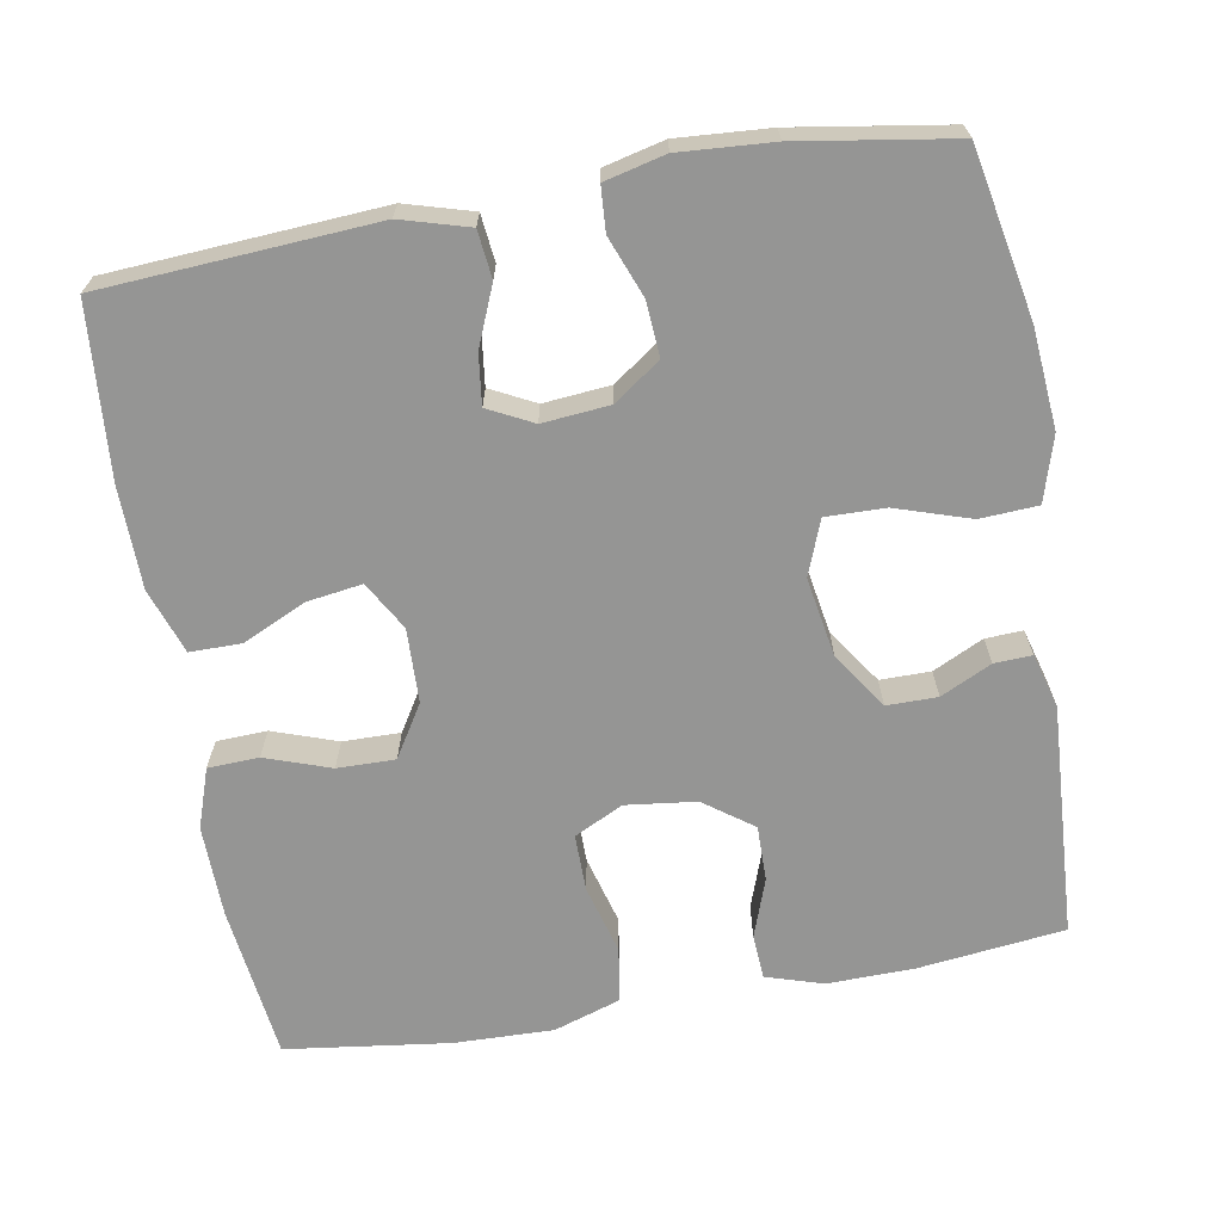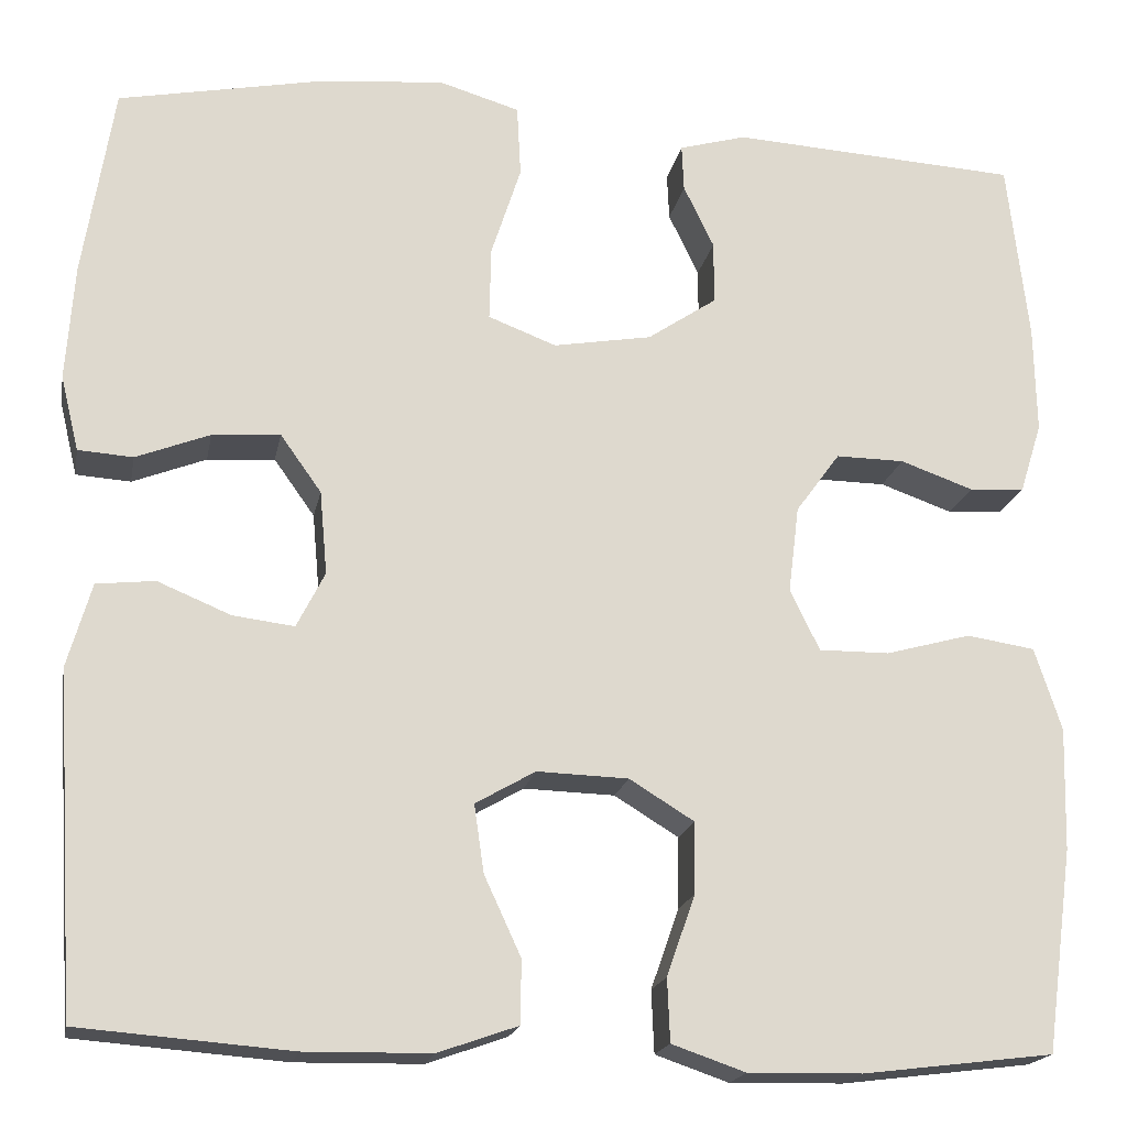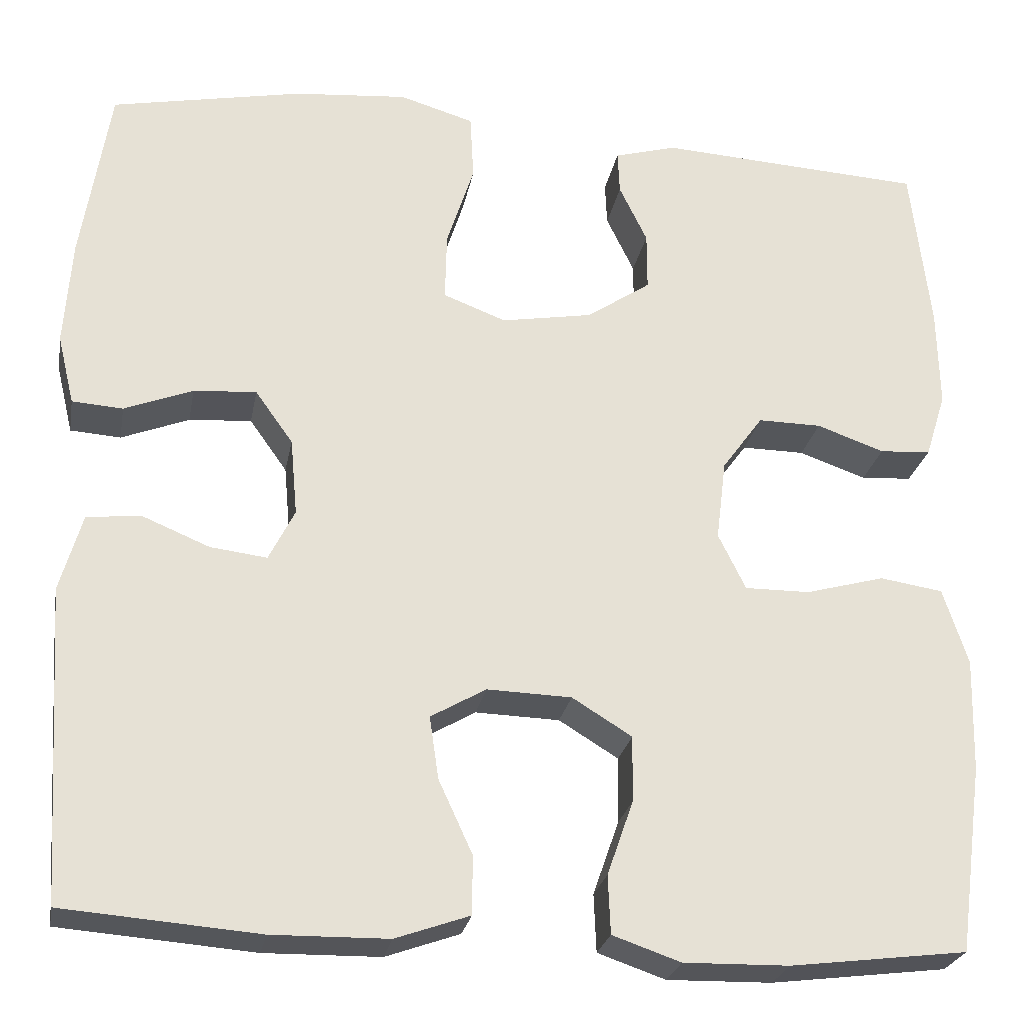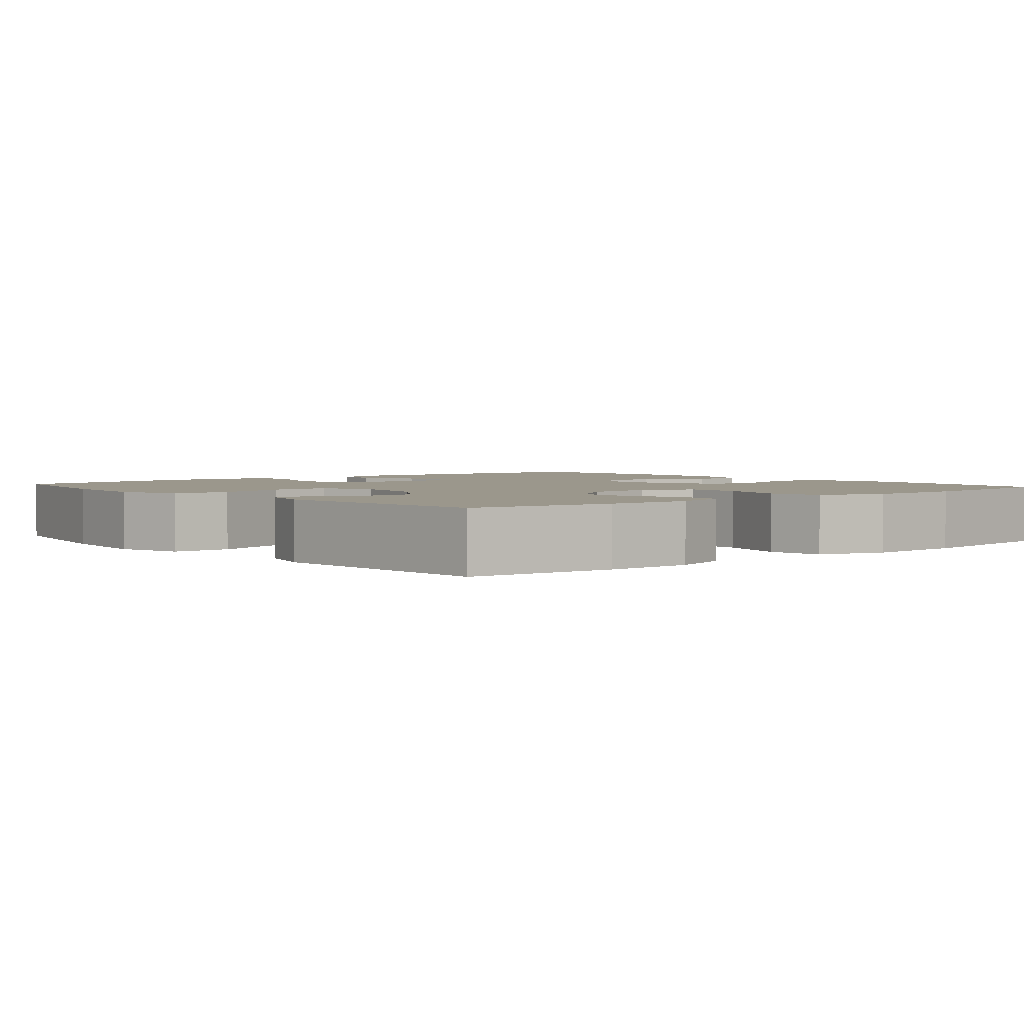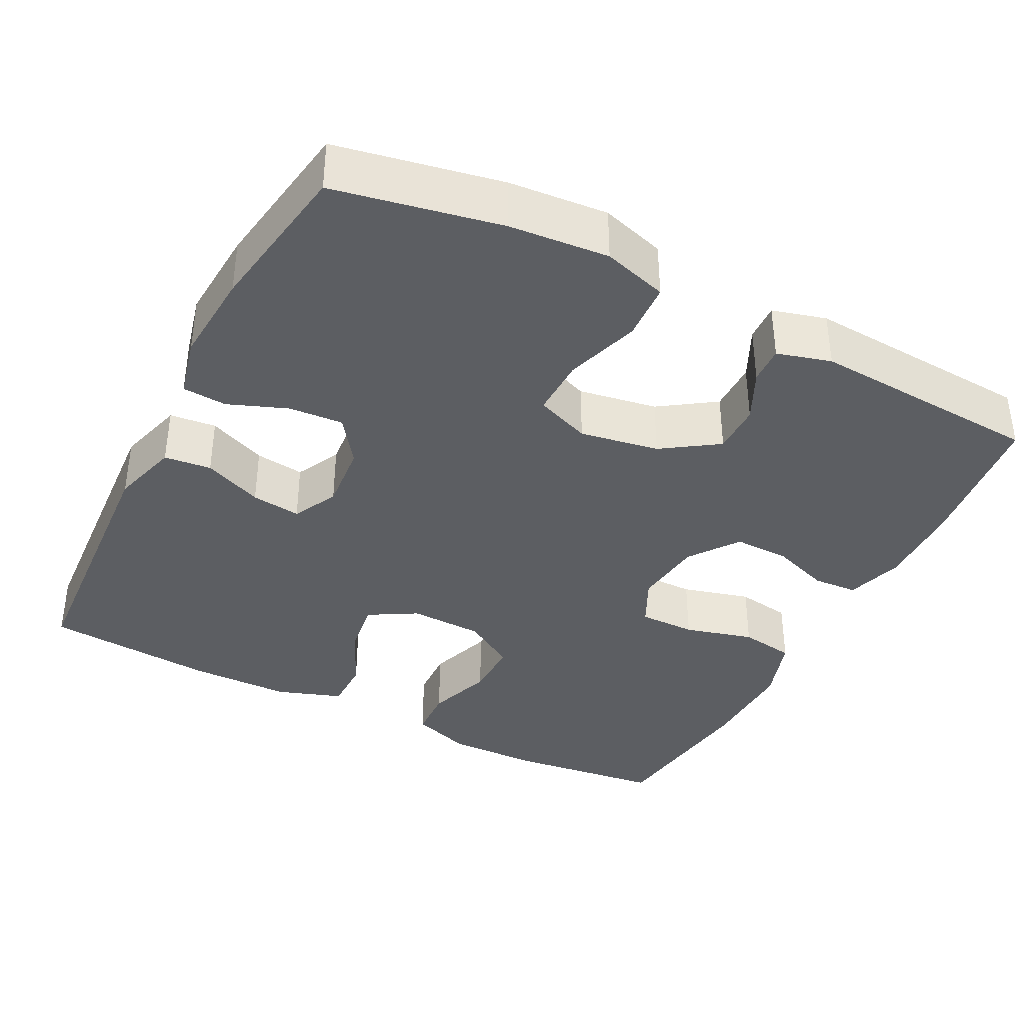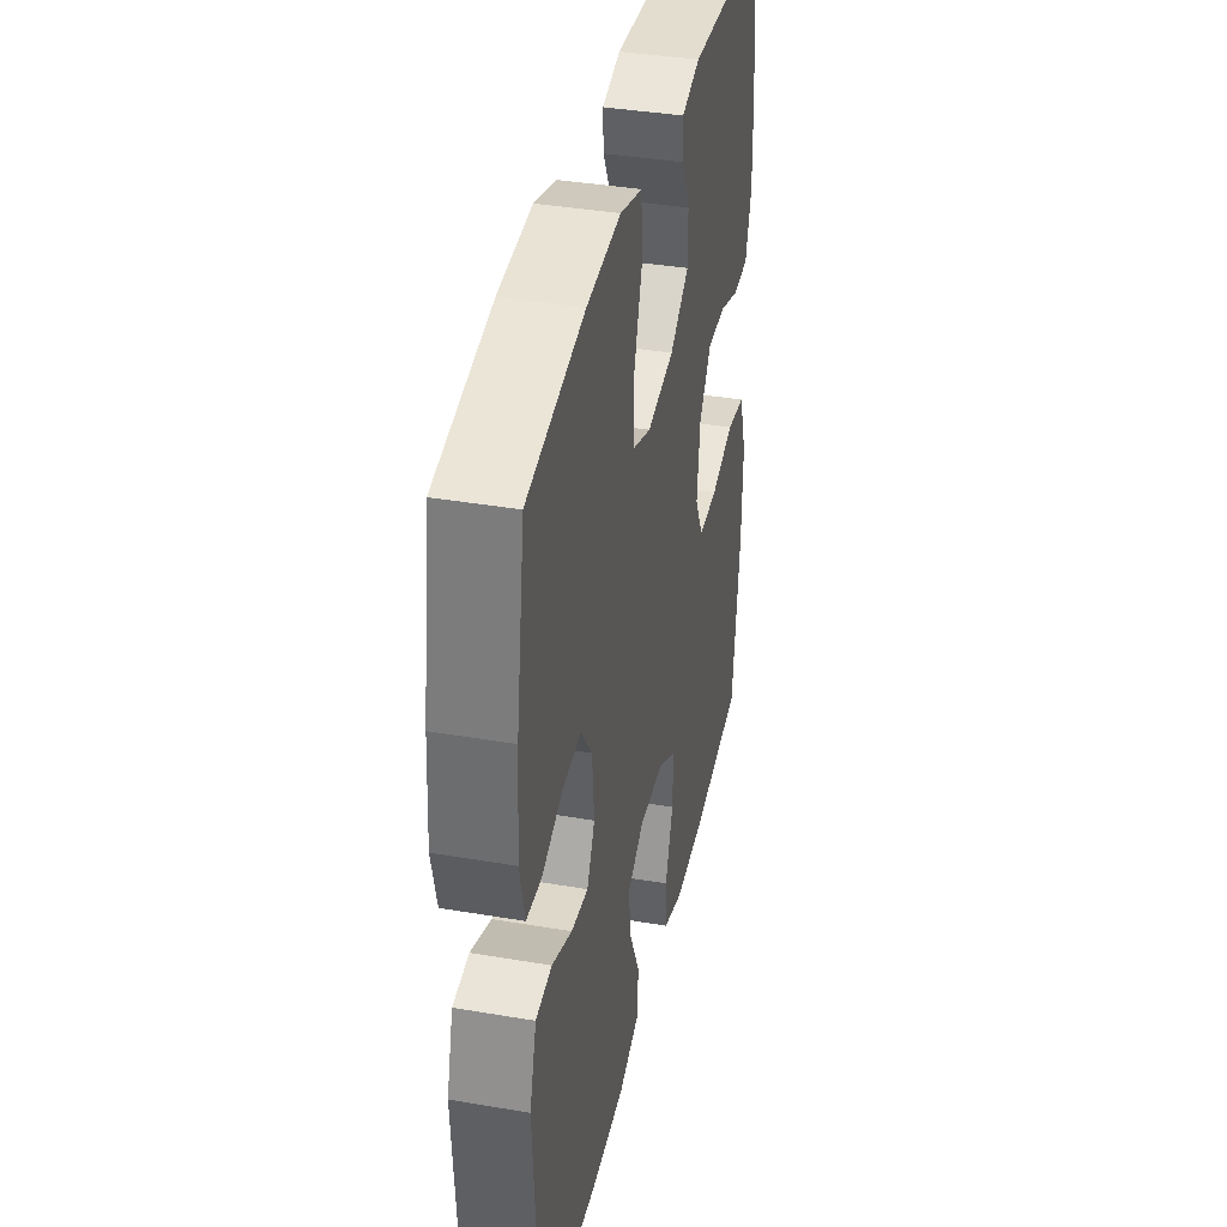
<metadata>
{"format":"obj","ext":"obj","renderer":"f3d","projection":"perspective","resolution":1024,"background":"white","views":[{"elev":-67.4,"azim":-80.0,"up":"+Y"},{"elev":-18.4,"azim":-10.6,"up":"+Z"},{"elev":-25.0,"azim":-10.2,"up":"+Z"},{"elev":2.7,"azim":50.0,"up":"+Y"},{"elev":-38.0,"azim":-27.1,"up":"+Y"},{"elev":38.2,"azim":-77.8,"up":"+Z"}]}
</metadata>
<code>
o path4290
v 0.2018 0.0375 0.5182
v 0.1304 0.0375 0.4982
v 0.1326 0.0375 0.4486
v 0.1649 0.0375 0.3816
v 0.1649 0.0375 0.3149
v 0.09124 0.0375 0.2653
v -0.01355 0.0375 0.2474
v -0.08602 0.0375 0.2751
v -0.08426 0.0375 0.3535
v -0.05253 0.0375 0.4511
v -0.05664 0.0375 0.5275
v -0.1421 0.0375 0.5531
v -0.2736 0.0375 0.542
v -0.4935 0.0375 0.4992
v -0.5264 0.0375 0.2941
v -0.5351 0.0375 0.1714
v -0.5159 0.0375 0.09137
v -0.4574 0.0375 0.08733
v -0.3785 0.0375 0.1178
v -0.3061 0.0375 0.1228
v -0.2626 0.0375 0.06178
v -0.2546 0.0375 -0.02714
v -0.2846 0.0375 -0.08626
v -0.3501 0.0375 -0.07807
v -0.428 0.0375 -0.04571
v -0.4902 0.0375 -0.05252
v -0.516 0.0375 -0.1418
v -0.4935 0.0375 -0.5025
v -0.2676 0.0375 -0.5207
v -0.1333 0.0375 -0.5188
v -0.04755 0.0375 -0.4887
v -0.0474 0.0375 -0.4211
v -0.08628 0.0375 -0.3368
v -0.09675 0.0375 -0.2645
v -0.03294 0.0375 -0.2278
v 0.06453 0.0375 -0.231
v 0.1335 0.0375 -0.2734
v 0.1323 0.0375 -0.3497
v 0.1022 0.0375 -0.4357
v 0.105 0.0375 -0.5027
v 0.1835 0.0375 -0.5297
v 0.3049 0.0375 -0.5274
v 0.5084 0.0375 -0.5025
v 0.5372 0.0375 -0.286
v 0.5406 0.0375 -0.1552
v 0.5118 0.0375 -0.06691
v 0.4394 0.0375 -0.05574
v 0.3484 0.0375 -0.08043
v 0.2734 0.0375 -0.08085
v 0.2417 0.0375 -0.01626
v 0.2531 0.0375 0.07645
v 0.3002 0.0375 0.141
v 0.373 0.0375 0.1401
v 0.4507 0.0375 0.1126
v 0.5097 0.0375 0.1163
v 0.5331 0.0375 0.1912
v 0.5308 0.0375 0.3065
v 0.5084 0.0375 0.4992
v 0.2018 -0.0375 0.5182
v 0.1304 -0.0375 0.4982
v 0.1326 -0.0375 0.4486
v 0.1649 -0.0375 0.3816
v 0.1649 -0.0375 0.3149
v 0.09124 -0.0375 0.2653
v -0.01355 -0.0375 0.2474
v -0.08602 -0.0375 0.2751
v -0.08426 -0.0375 0.3535
v -0.05253 -0.0375 0.4511
v -0.05664 -0.0375 0.5275
v -0.1421 -0.0375 0.5531
v -0.2736 -0.0375 0.542
v -0.4935 -0.0375 0.4992
v -0.5264 -0.0375 0.2941
v -0.5351 -0.0375 0.1714
v -0.5159 -0.0375 0.09137
v -0.4574 -0.0375 0.08733
v -0.3785 -0.0375 0.1178
v -0.3061 -0.0375 0.1228
v -0.2626 -0.0375 0.06178
v -0.2546 -0.0375 -0.02714
v -0.2846 -0.0375 -0.08626
v -0.3501 -0.0375 -0.07807
v -0.428 -0.0375 -0.04571
v -0.4902 -0.0375 -0.05252
v -0.516 -0.0375 -0.1418
v -0.4935 -0.0375 -0.5025
v -0.2676 -0.0375 -0.5207
v -0.1333 -0.0375 -0.5188
v -0.04755 -0.0375 -0.4887
v -0.0474 -0.0375 -0.4211
v -0.08628 -0.0375 -0.3368
v -0.09675 -0.0375 -0.2645
v -0.03294 -0.0375 -0.2278
v 0.06453 -0.0375 -0.231
v 0.1335 -0.0375 -0.2734
v 0.1323 -0.0375 -0.3497
v 0.1022 -0.0375 -0.4357
v 0.105 -0.0375 -0.5027
v 0.1835 -0.0375 -0.5297
v 0.3049 -0.0375 -0.5274
v 0.5084 -0.0375 -0.5025
v 0.5372 -0.0375 -0.286
v 0.5406 -0.0375 -0.1552
v 0.5118 -0.0375 -0.06691
v 0.4394 -0.0375 -0.05574
v 0.3484 -0.0375 -0.08043
v 0.2734 -0.0375 -0.08085
v 0.2417 -0.0375 -0.01626
v 0.2531 -0.0375 0.07645
v 0.3002 -0.0375 0.141
v 0.373 -0.0375 0.1401
v 0.4507 -0.0375 0.1126
v 0.5097 -0.0375 0.1163
v 0.5331 -0.0375 0.1912
v 0.5308 -0.0375 0.3065
v 0.5084 -0.0375 0.4992
v -0.05664 0.0375 0.5275
v -0.05664 0.0375 0.5275
v -0.1421 0.0375 0.5531
v -0.2736 0.0375 0.542
v -0.05253 0.0375 0.4511
v 0.2018 0.0375 0.5182
v 0.1304 0.0375 0.4982
v 0.1304 0.0375 0.4982
v -0.4935 0.0375 0.4992
v -0.4935 0.0375 0.4992
v 0.5084 0.0375 0.4992
v 0.5084 0.0375 0.4992
v 0.1326 0.0375 0.4486
v -0.08426 0.0375 0.3535
v 0.1649 0.0375 0.3816
v 0.5308 0.0375 0.3065
v -0.5264 0.0375 0.2941
v 0.1649 0.0375 0.3149
v -0.08602 0.0375 0.2751
v -0.08602 0.0375 0.2751
v 0.09124 0.0375 0.2653
v 0.5331 0.0375 0.1912
v -0.5351 0.0375 0.1714
v -0.01355 0.0375 0.2474
v 0.5097 0.0375 0.1163
v 0.5097 0.0375 0.1163
v 0.3002 0.0375 0.141
v 0.373 0.0375 0.1401
v -0.3785 0.0375 0.1178
v -0.3061 0.0375 0.1228
v -0.5159 0.0375 0.09137
v -0.5159 0.0375 0.09137
v 0.2531 0.0375 0.07645
v 0.4507 0.0375 0.1126
v -0.2626 0.0375 0.06178
v -0.4574 0.0375 0.08733
v 0.2417 0.0375 -0.01626
v -0.2546 0.0375 -0.02714
v 0.2734 0.0375 -0.08085
v 0.2734 0.0375 -0.08085
v -0.2846 0.0375 -0.08626
v -0.2846 0.0375 -0.08626
v -0.3501 0.0375 -0.07807
v -0.428 0.0375 -0.04571
v -0.4902 0.0375 -0.05252
v -0.4902 0.0375 -0.05252
v -0.516 0.0375 -0.1418
v 0.5118 0.0375 -0.06691
v 0.5118 0.0375 -0.06691
v 0.4394 0.0375 -0.05574
v 0.3484 0.0375 -0.08043
v 0.5406 0.0375 -0.1552
v 0.5372 0.0375 -0.286
v -0.03294 0.0375 -0.2278
v 0.06453 0.0375 -0.231
v -0.09675 0.0375 -0.2645
v -0.09675 0.0375 -0.2645
v 0.1335 0.0375 -0.2734
v -0.08628 0.0375 -0.3368
v 0.1323 0.0375 -0.3497
v -0.0474 0.0375 -0.4211
v 0.1022 0.0375 -0.4357
v 0.5084 0.0375 -0.5025
v 0.5084 0.0375 -0.5025
v -0.04755 0.0375 -0.4887
v -0.04755 0.0375 -0.4887
v 0.105 0.0375 -0.5027
v 0.105 0.0375 -0.5027
v -0.4935 0.0375 -0.5025
v -0.4935 0.0375 -0.5025
v -0.1333 0.0375 -0.5188
v 0.1835 0.0375 -0.5297
v -0.2676 0.0375 -0.5207
v 0.3049 0.0375 -0.5274
v -0.05664 -0.0375 0.5275
v -0.05664 -0.0375 0.5275
v -0.1421 -0.0375 0.5531
v -0.2736 -0.0375 0.542
v -0.05253 -0.0375 0.4511
v 0.2018 -0.0375 0.5182
v 0.1304 -0.0375 0.4982
v 0.1304 -0.0375 0.4982
v -0.4935 -0.0375 0.4992
v -0.4935 -0.0375 0.4992
v 0.5084 -0.0375 0.4992
v 0.5084 -0.0375 0.4992
v 0.1326 -0.0375 0.4486
v -0.08426 -0.0375 0.3535
v 0.1649 -0.0375 0.3816
v 0.5308 -0.0375 0.3065
v -0.5264 -0.0375 0.2941
v 0.1649 -0.0375 0.3149
v -0.08602 -0.0375 0.2751
v -0.08602 -0.0375 0.2751
v 0.09124 -0.0375 0.2653
v 0.5331 -0.0375 0.1912
v -0.5351 -0.0375 0.1714
v -0.01355 -0.0375 0.2474
v 0.5097 -0.0375 0.1163
v 0.5097 -0.0375 0.1163
v 0.3002 -0.0375 0.141
v 0.373 -0.0375 0.1401
v -0.3785 -0.0375 0.1178
v -0.3061 -0.0375 0.1228
v -0.5159 -0.0375 0.09137
v -0.5159 -0.0375 0.09137
v 0.2531 -0.0375 0.07645
v 0.4507 -0.0375 0.1126
v -0.2626 -0.0375 0.06178
v -0.4574 -0.0375 0.08733
v 0.2417 -0.0375 -0.01626
v -0.2546 -0.0375 -0.02714
v 0.2734 -0.0375 -0.08085
v 0.2734 -0.0375 -0.08085
v -0.2846 -0.0375 -0.08626
v -0.2846 -0.0375 -0.08626
v -0.3501 -0.0375 -0.07807
v -0.428 -0.0375 -0.04571
v -0.4902 -0.0375 -0.05252
v -0.4902 -0.0375 -0.05252
v -0.516 -0.0375 -0.1418
v 0.5118 -0.0375 -0.06691
v 0.5118 -0.0375 -0.06691
v 0.4394 -0.0375 -0.05574
v 0.3484 -0.0375 -0.08043
v 0.5406 -0.0375 -0.1552
v 0.5372 -0.0375 -0.286
v -0.03294 -0.0375 -0.2278
v 0.06453 -0.0375 -0.231
v -0.09675 -0.0375 -0.2645
v -0.09675 -0.0375 -0.2645
v 0.1335 -0.0375 -0.2734
v -0.08628 -0.0375 -0.3368
v 0.1323 -0.0375 -0.3497
v -0.0474 -0.0375 -0.4211
v 0.1022 -0.0375 -0.4357
v 0.5084 -0.0375 -0.5025
v 0.5084 -0.0375 -0.5025
v -0.04755 -0.0375 -0.4887
v -0.04755 -0.0375 -0.4887
v 0.105 -0.0375 -0.5027
v 0.105 -0.0375 -0.5027
v -0.4935 -0.0375 -0.5025
v -0.4935 -0.0375 -0.5025
v -0.1333 -0.0375 -0.5188
v 0.1835 -0.0375 -0.5297
v -0.2676 -0.0375 -0.5207
v 0.3049 -0.0375 -0.5274
f 227 223 214
f 208 217 218
f 225 209 220
f 225 214 209
f 233 234 237
f 259 263 237
f 220 204 194
f 226 213 221
f 205 196 203
f 219 213 226
f 241 242 240
f 237 263 233
f 244 227 214
f 220 209 204
f 261 249 263
f 242 241 243
f 212 224 215
f 220 194 207
f 248 229 245
f 243 241 248
f 249 261 251
f 252 262 250
f 250 243 248
f 212 218 224
f 240 242 238
f 244 214 228
f 201 205 206
f 203 196 197
f 205 201 196
f 223 217 211
f 193 204 195
f 207 219 220
f 245 229 227
f 213 219 207
f 263 246 231
f 244 228 246
f 245 227 244
f 214 223 211
f 228 214 225
f 257 262 252
f 208 206 205
f 262 264 250
f 194 204 193
f 246 263 249
f 211 217 208
f 264 243 250
f 206 218 212
f 229 248 241
f 237 234 235
f 246 228 231
f 253 243 264
f 206 208 218
f 193 195 191
f 251 261 255
f 263 231 233
f 207 194 199
f 118 12 70 192
f 12 13 71 70
f 10 11 69 68
f 1 124 198 59
f 13 126 200 71
f 128 1 59 202
f 2 3 61 60
f 9 10 68 67
f 3 4 62 61
f 57 58 116 115
f 14 15 73 72
f 4 5 63 62
f 136 9 67 210
f 5 6 64 63
f 56 57 115 114
f 15 16 74 73
f 7 8 66 65
f 6 7 65 64
f 142 56 114 216
f 52 53 111 110
f 19 20 78 77
f 16 148 222 74
f 51 52 110 109
f 54 55 113 112
f 53 54 112 111
f 20 21 79 78
f 18 19 77 76
f 17 18 76 75
f 50 51 109 108
f 21 22 80 79
f 156 50 108 230
f 22 158 232 80
f 24 25 83 82
f 25 162 236 83
f 26 27 85 84
f 165 47 105 239
f 47 48 106 105
f 45 46 104 103
f 23 24 82 81
f 48 49 107 106
f 44 45 103 102
f 35 36 94 93
f 173 35 93 247
f 36 37 95 94
f 33 34 92 91
f 37 38 96 95
f 32 33 91 90
f 38 39 97 96
f 180 44 102 254
f 182 32 90 256
f 39 184 258 97
f 27 186 260 85
f 30 31 89 88
f 40 41 99 98
f 29 30 88 87
f 28 29 87 86
f 42 43 101 100
f 41 42 100 99
f 153 140 149
f 134 144 143
f 151 146 135
f 151 135 140
f 159 163 160
f 185 163 189
f 146 120 130
f 152 147 139
f 131 129 122
f 145 152 139
f 167 166 168
f 163 159 189
f 170 140 153
f 146 130 135
f 187 189 175
f 168 169 167
f 138 141 150
f 146 133 120
f 174 171 155
f 169 174 167
f 175 177 187
f 178 176 188
f 176 174 169
f 138 150 144
f 166 164 168
f 170 154 140
f 127 132 131
f 129 123 122
f 131 122 127
f 149 137 143
f 119 121 130
f 133 146 145
f 171 153 155
f 139 133 145
f 189 157 172
f 170 172 154
f 171 170 153
f 140 137 149
f 154 151 140
f 183 178 188
f 134 131 132
f 188 176 190
f 120 119 130
f 172 175 189
f 137 134 143
f 190 176 169
f 132 138 144
f 155 167 174
f 163 161 160
f 172 157 154
f 179 190 169
f 132 144 134
f 119 117 121
f 177 181 187
f 189 159 157
f 133 125 120

</code>
